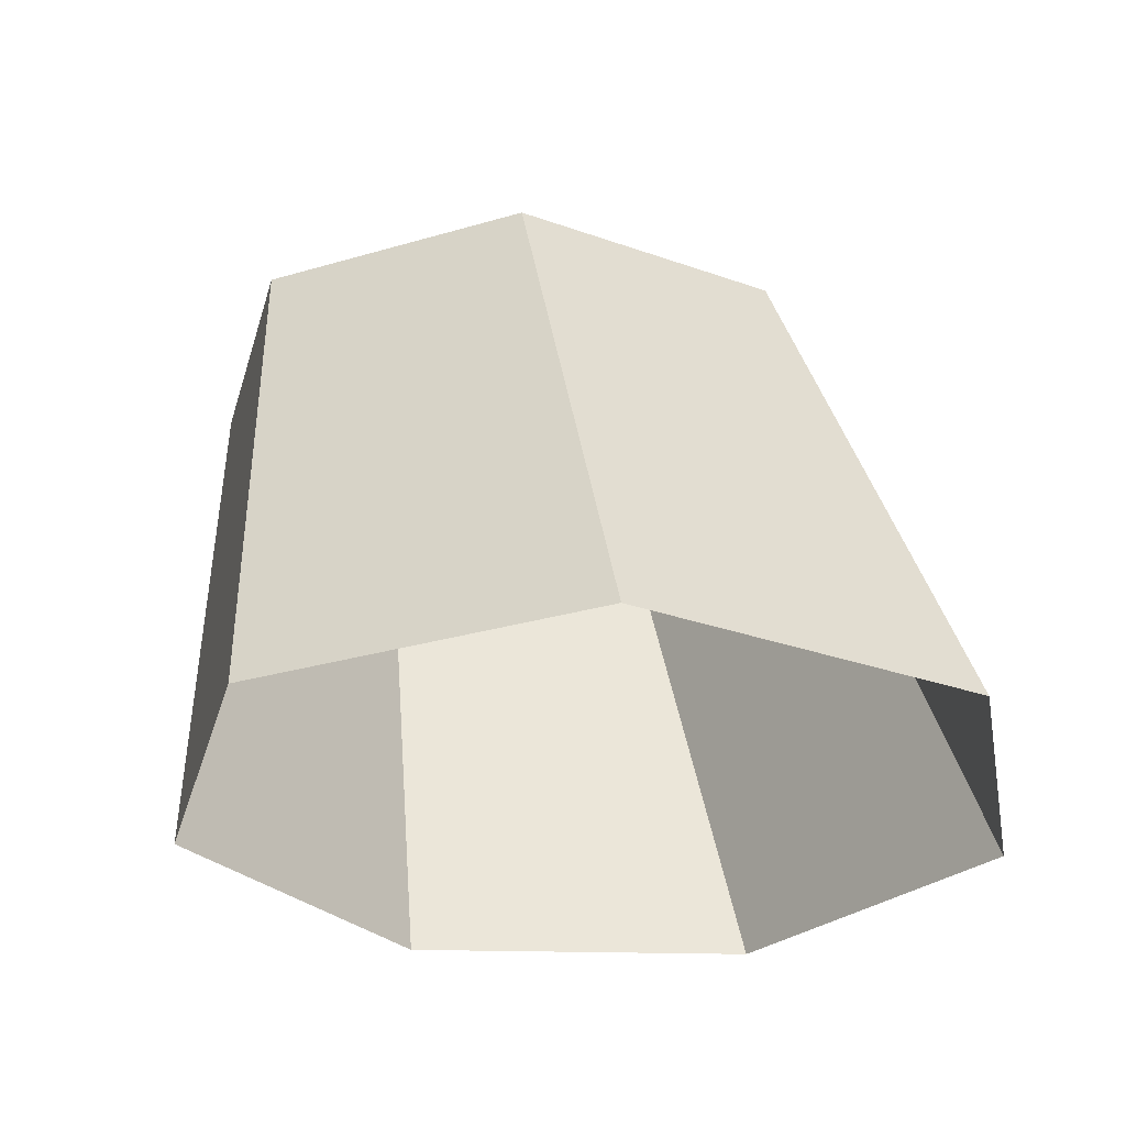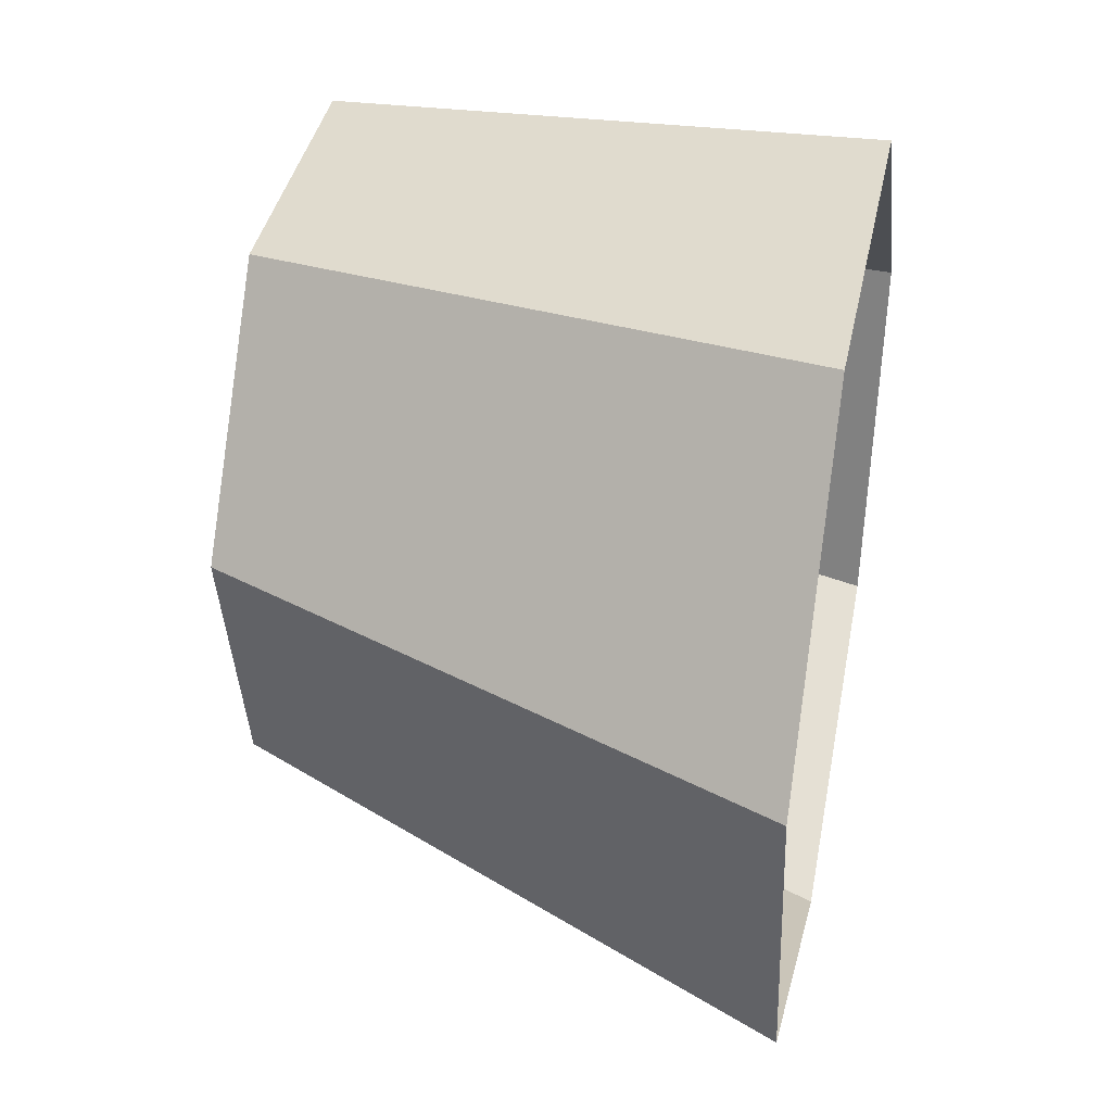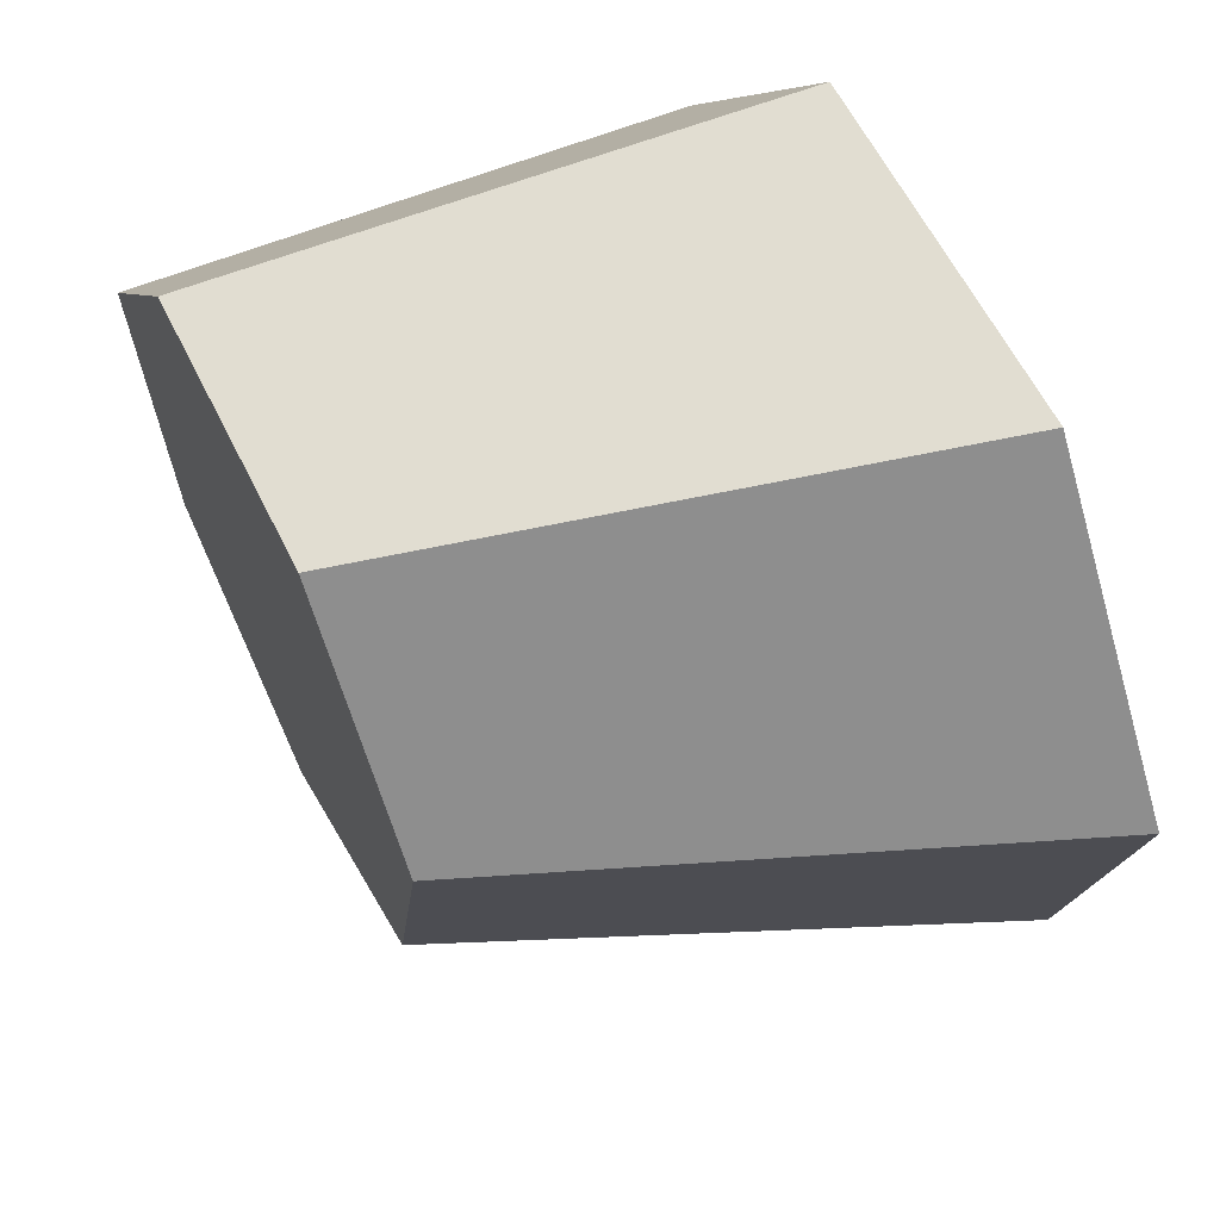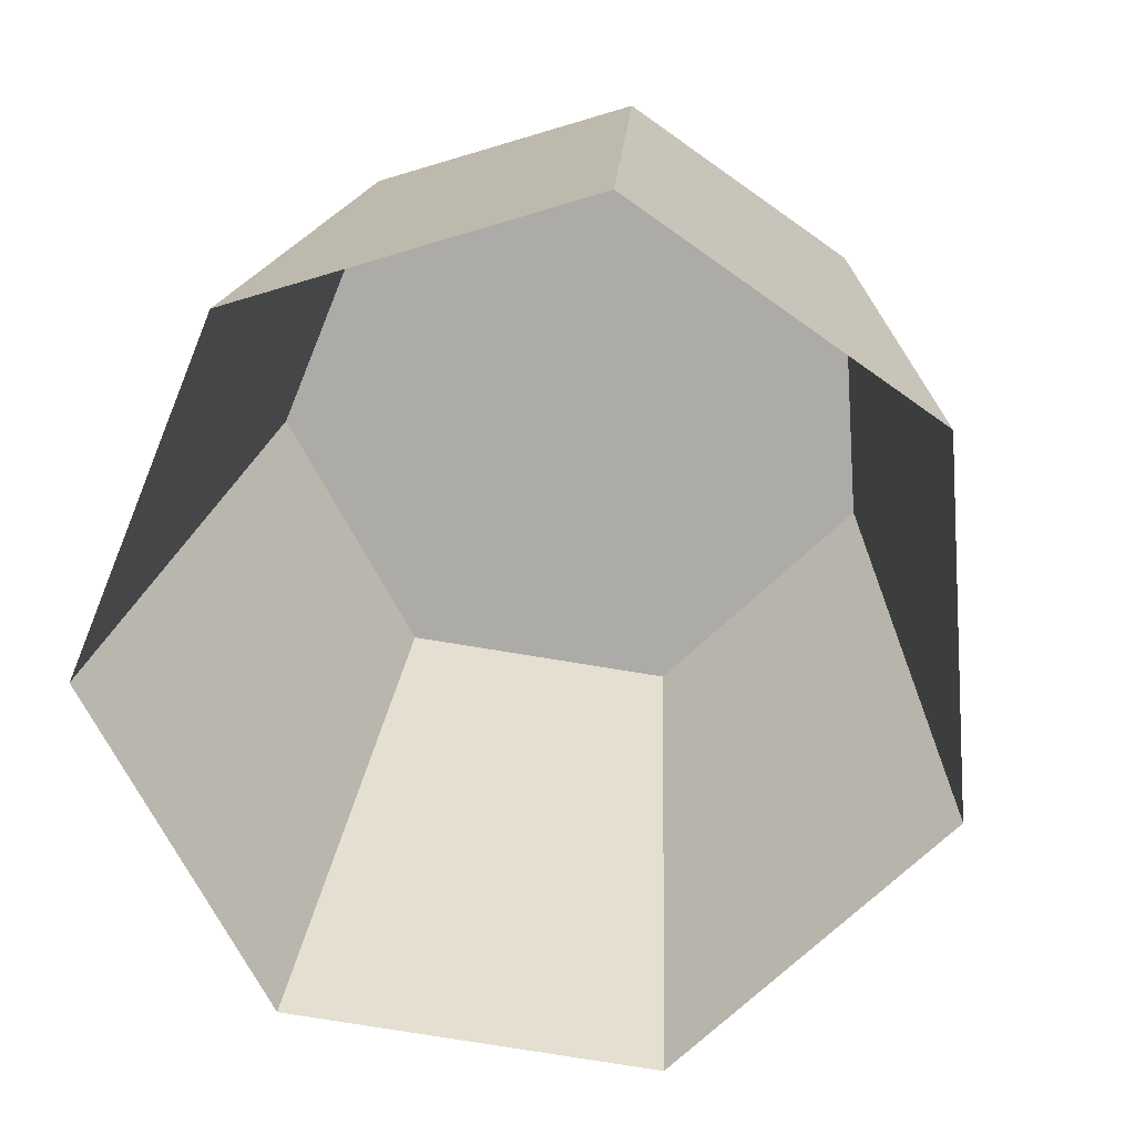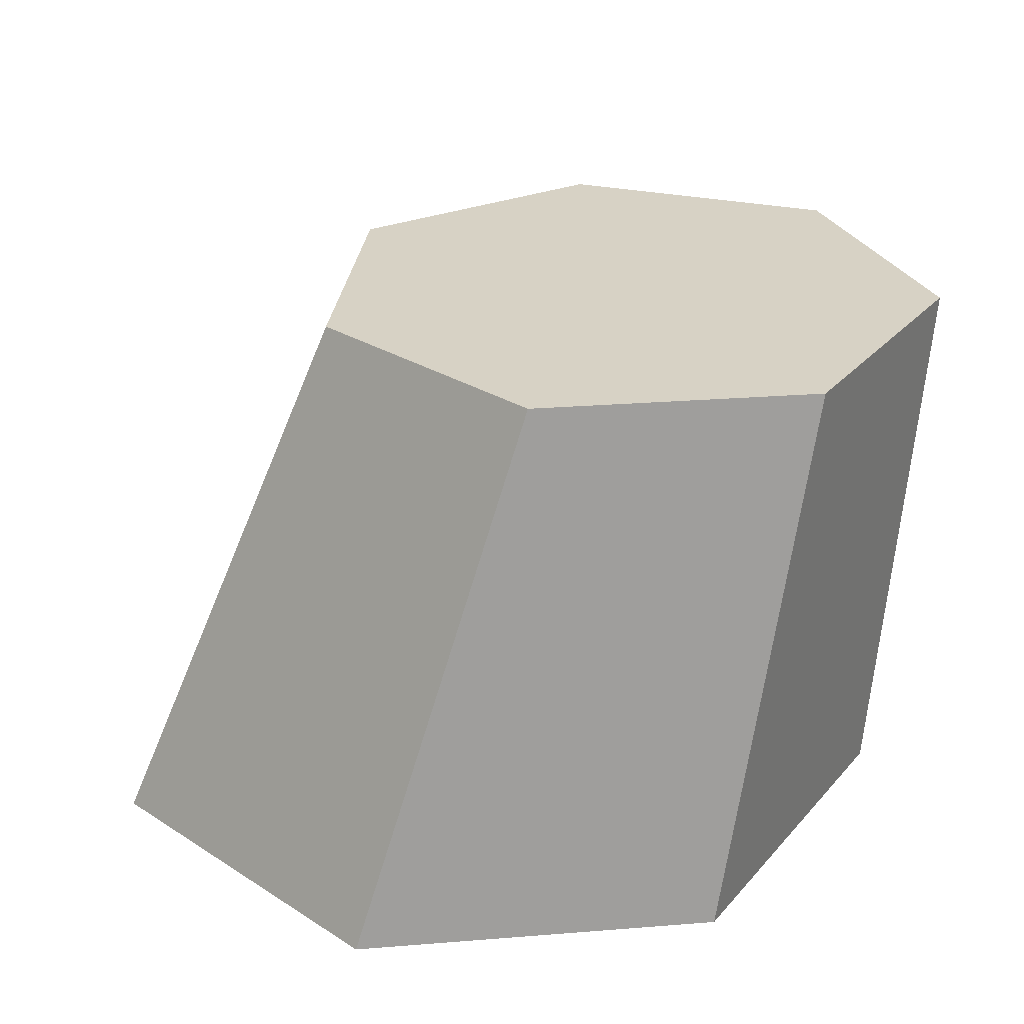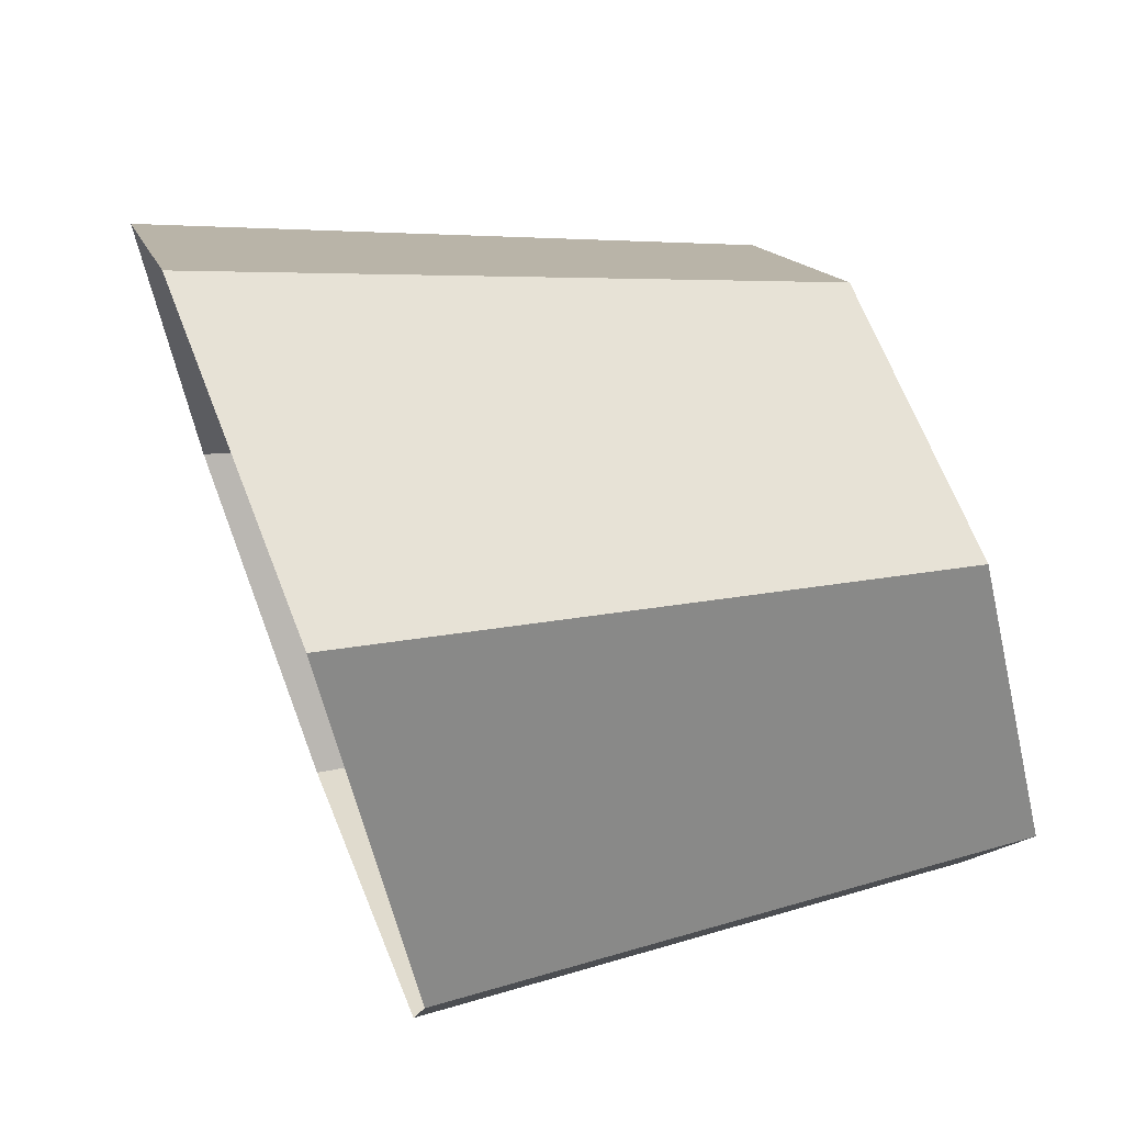
<metadata>
{"format":"obj","ext":"obj","renderer":"f3d","projection":"perspective","resolution":1024,"background":"white","views":[{"elev":-29.3,"azim":-130.7,"up":"+Y"},{"elev":39.2,"azim":-78.5,"up":"+Z"},{"elev":61.4,"azim":-116.4,"up":"+Z"},{"elev":-76.4,"azim":67.8,"up":"+Y"},{"elev":27.3,"azim":-7.0,"up":"+Y"},{"elev":66.9,"azim":68.7,"up":"+Z"}]}
</metadata>
<code>
g Acacia_Stump_03
v 0 0 -0.5631
v -0.443 0 -0.3498
v -0.5524 0 0.1296
v -0.2459 0 0.5141
v 0.2459 0 0.5141
v 0.5524 0 0.1296
v 0.443 0 -0.3498
v 0.4711 0.7419 -0.2081
v 0.1893 0.7419 -0.3438
v 0.3457 0.7419 0.3413
v 0.5407 0.7419 0.09676
v -0.162 0.7419 0.09676
v 0.03295 0.7419 0.3413
v -0.09245 0.7419 -0.2081
v -0.2387 0.7419 0.1142
v -0.1539 0.7419 -0.2571
v 0.3798 0.7419 0.4121
v -0.001149 0.7419 0.4121
v 0.5325 0.7419 -0.2571
v 0.6173 0.7419 0.1142
v 0.1893 0.7419 -0.4224
f 3 15 16 2
f 5 17 18 4
f 7 19 20 6
f 2 16 21 1
f 4 18 15 3
f 6 20 17 5
f 1 21 19 7
f 9 10 11 8
f 13 10 9
f 12 13 9 14
f 12 14 16 15
f 10 13 18 17
f 8 11 20 19
f 14 9 21 16
f 13 12 15 18
f 11 10 17 20
f 9 8 19 21

</code>
